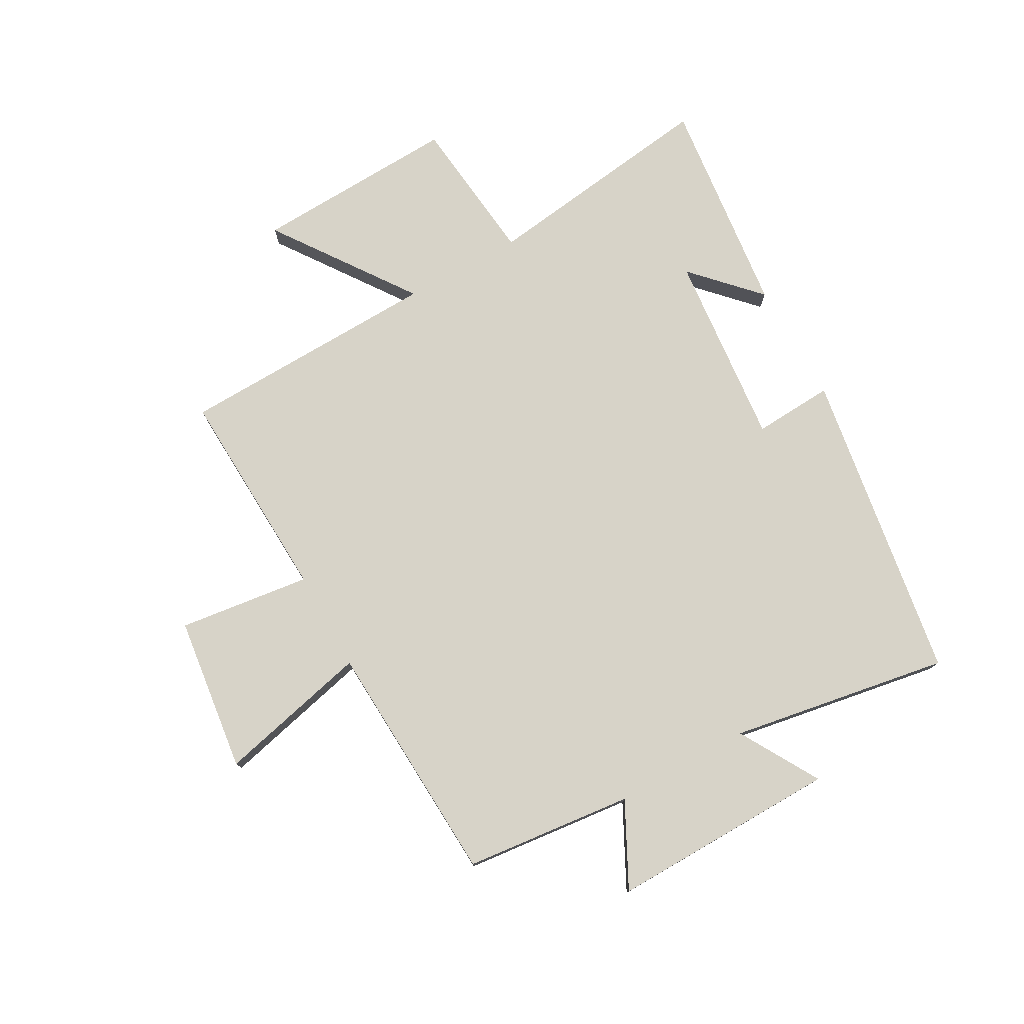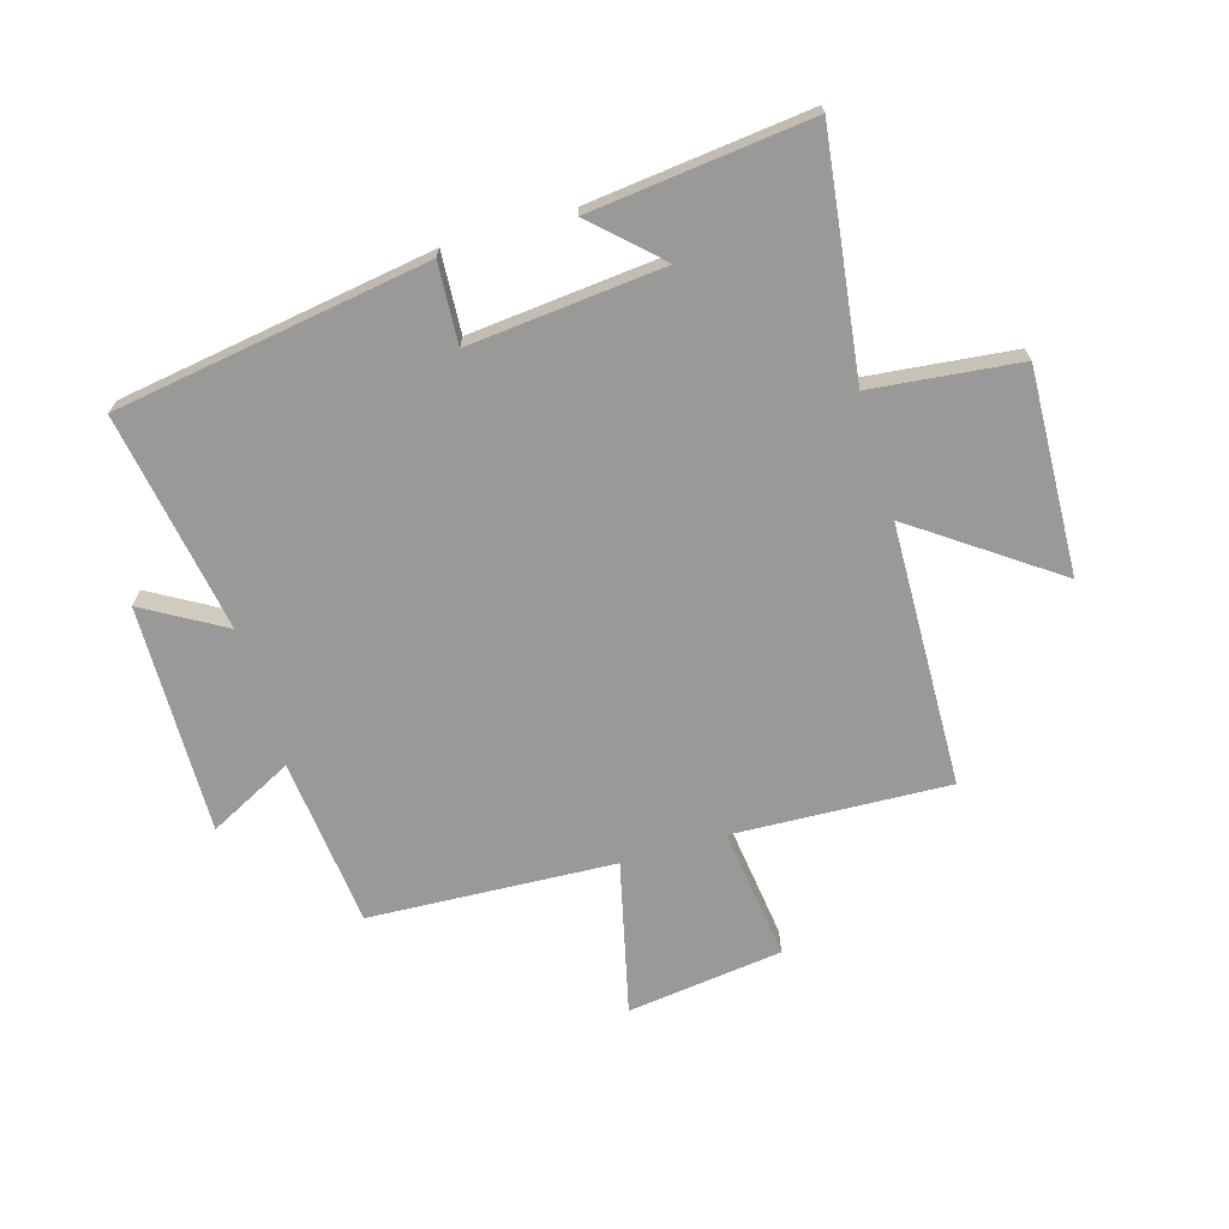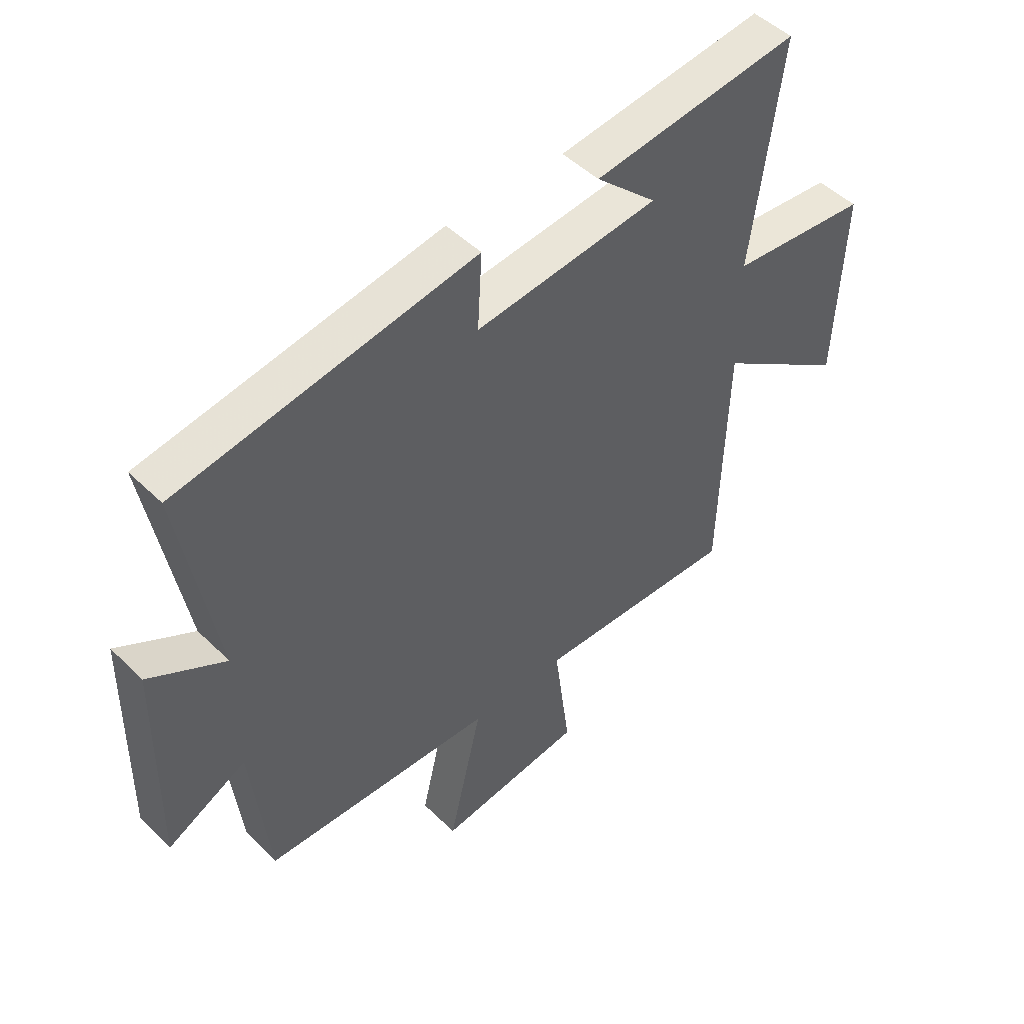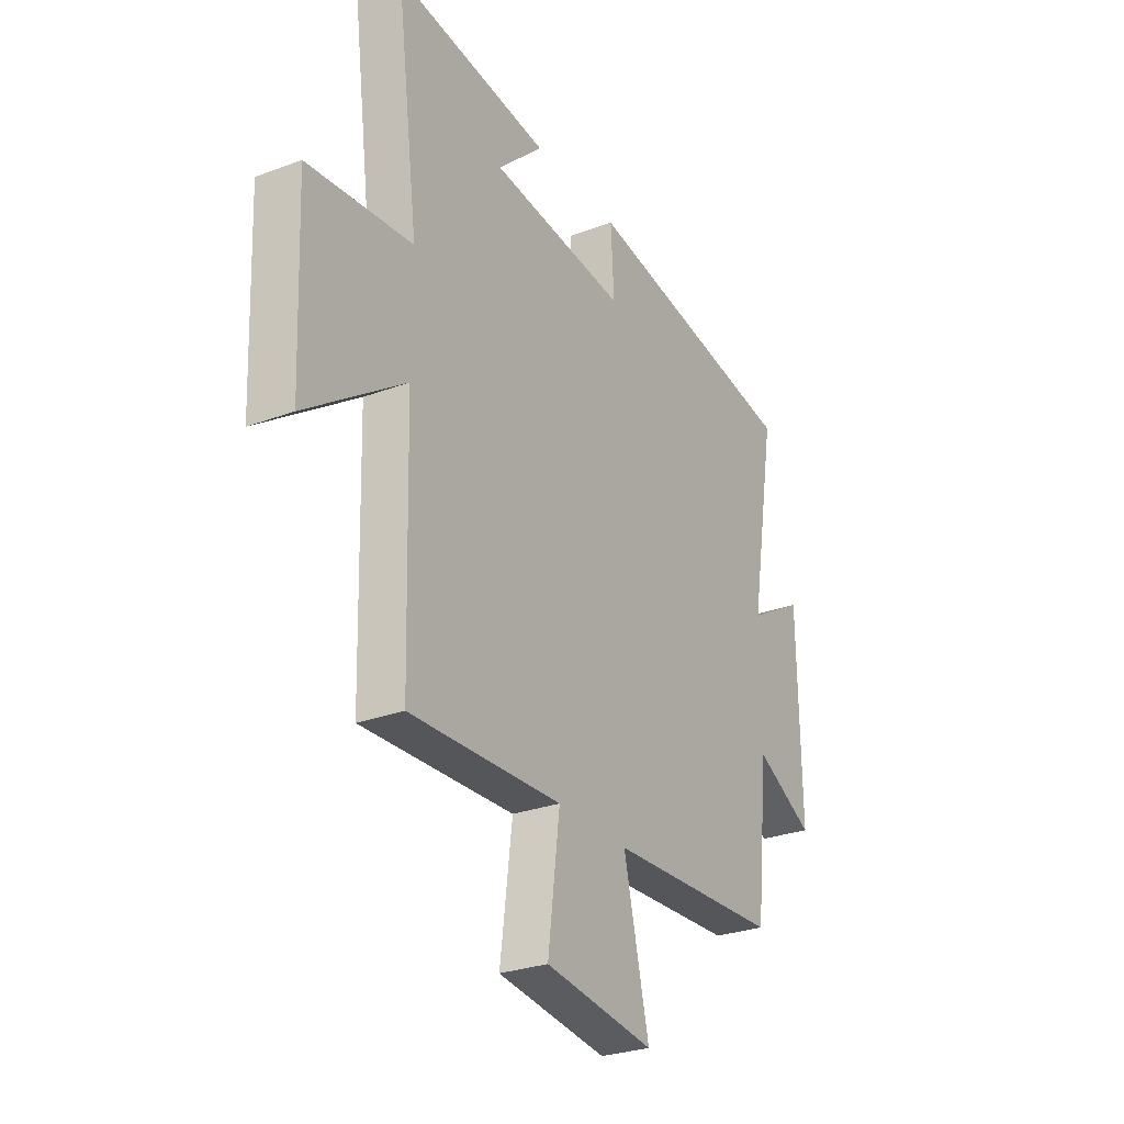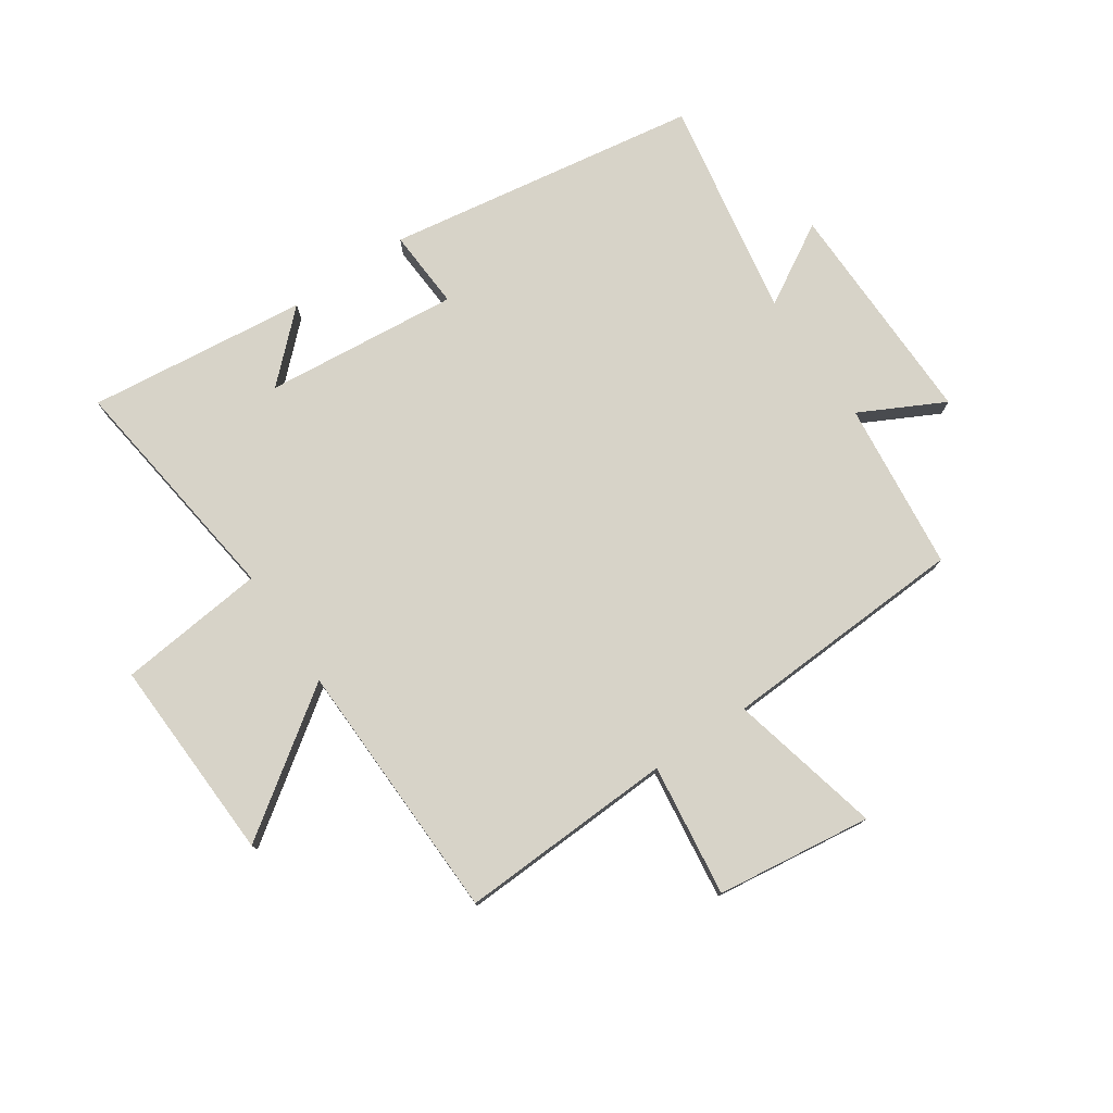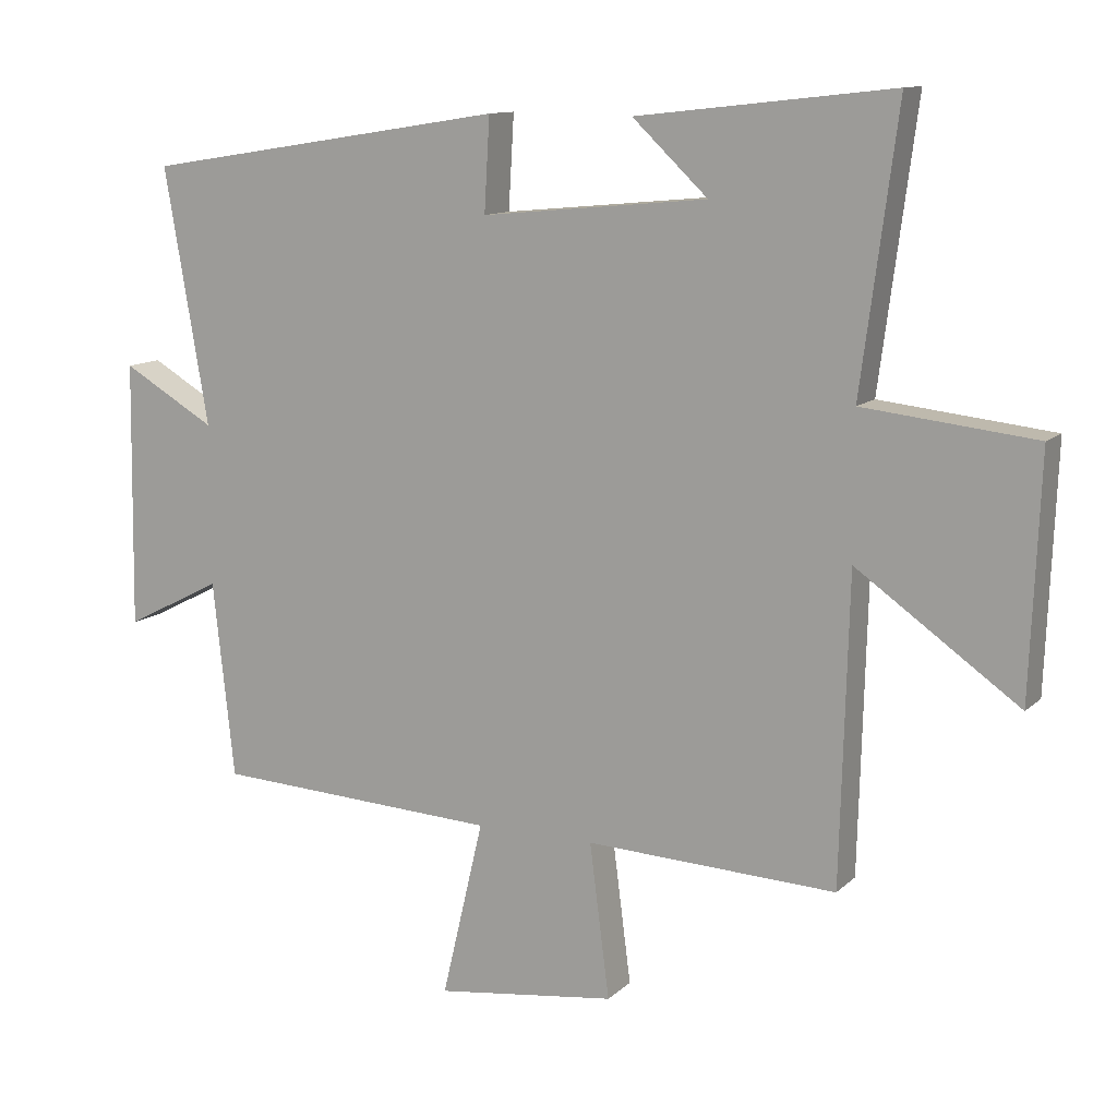
<metadata>
{"format":"obj","ext":"obj","renderer":"f3d","projection":"perspective","resolution":1024,"background":"white","views":[{"elev":77.1,"azim":-119.2,"up":"+Y"},{"elev":-68.9,"azim":16.4,"up":"+Y"},{"elev":48.7,"azim":-42.8,"up":"+Z"},{"elev":-28.0,"azim":119.7,"up":"+Z"},{"elev":77.2,"azim":145.9,"up":"+Y"},{"elev":11.7,"azim":27.0,"up":"+Z"}]}
</metadata>
<code>
v -0.564 0.07 0.416
v -0.032 0.07 0.5
v -0.04 0.07 0.364
v 0.29 0.07 0.396
v 0.18 0.07 0.5
v 0.553 0.07 0.542
v 0.5 0.07 0.139
v 0.751 0.07 0.112
v 0.737 0.07 -0.236
v 0.5 0.07 -0.069
v 0.488 0.07 -0.516
v 0.122 0.07 -0.5
v 0.151 0.07 -0.725
v -0.113 0.07 -0.759
v -0.052 0.07 -0.5
v -0.469 0.07 -0.479
v -0.5 0.07 -0.192
v -0.642 0.07 -0.265
v -0.636 0.07 0.123
v -0.5 0.07 0.044
v -0.564 0 0.416
v -0.032 0 0.5
v -0.04 0 0.364
v 0.29 0 0.396
v 0.18 0 0.5
v 0.553 0 0.542
v 0.5 0 0.139
v 0.751 0 0.112
v 0.737 0 -0.236
v 0.5 0 -0.069
v 0.488 0 -0.516
v 0.122 0 -0.5
v 0.151 0 -0.725
v -0.113 0 -0.759
v -0.052 0 -0.5
v -0.469 0 -0.479
v -0.5 0 -0.192
v -0.642 0 -0.265
v -0.636 0 0.123
v -0.5 0 0.044
f 17 18 19 20
f 15 16 17 20
f 15 20 1
f 12 13 14 15
f 12 15 1
f 10 11 12 1
f 7 8 9 10
f 7 10 1
f 4 5 6
f 4 6 7
f 3 4 7
f 1 2 3
f 1 3 7
f 40 39 38 37
f 40 37 36 35
f 21 40 35
f 35 34 33 32
f 21 35 32
f 21 32 31 30
f 30 29 28 27
f 21 30 27
f 26 25 24
f 27 26 24
f 27 24 23
f 23 22 21
f 27 23 21
f 1 21 22 2
f 2 22 23 3
f 3 23 24 4
f 4 24 25 5
f 5 25 26 6
f 6 26 27 7
f 7 27 28 8
f 8 28 29 9
f 9 29 30 10
f 10 30 31 11
f 11 31 32 12
f 12 32 33 13
f 13 33 34 14
f 14 34 35 15
f 15 35 36 16
f 16 36 37 17
f 17 37 38 18
f 18 38 39 19
f 19 39 40 20
f 20 40 21 1

</code>
